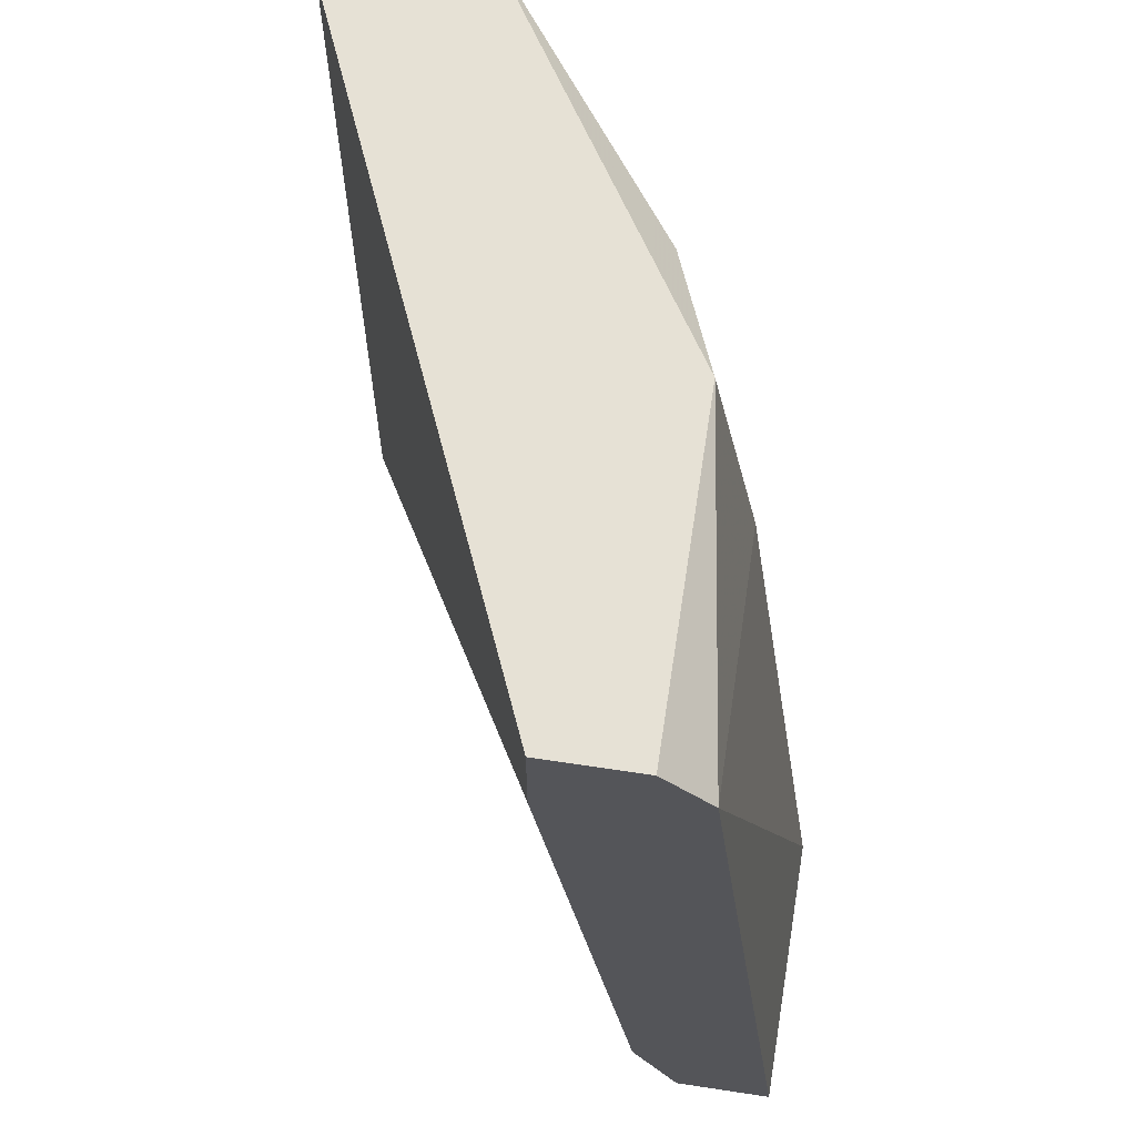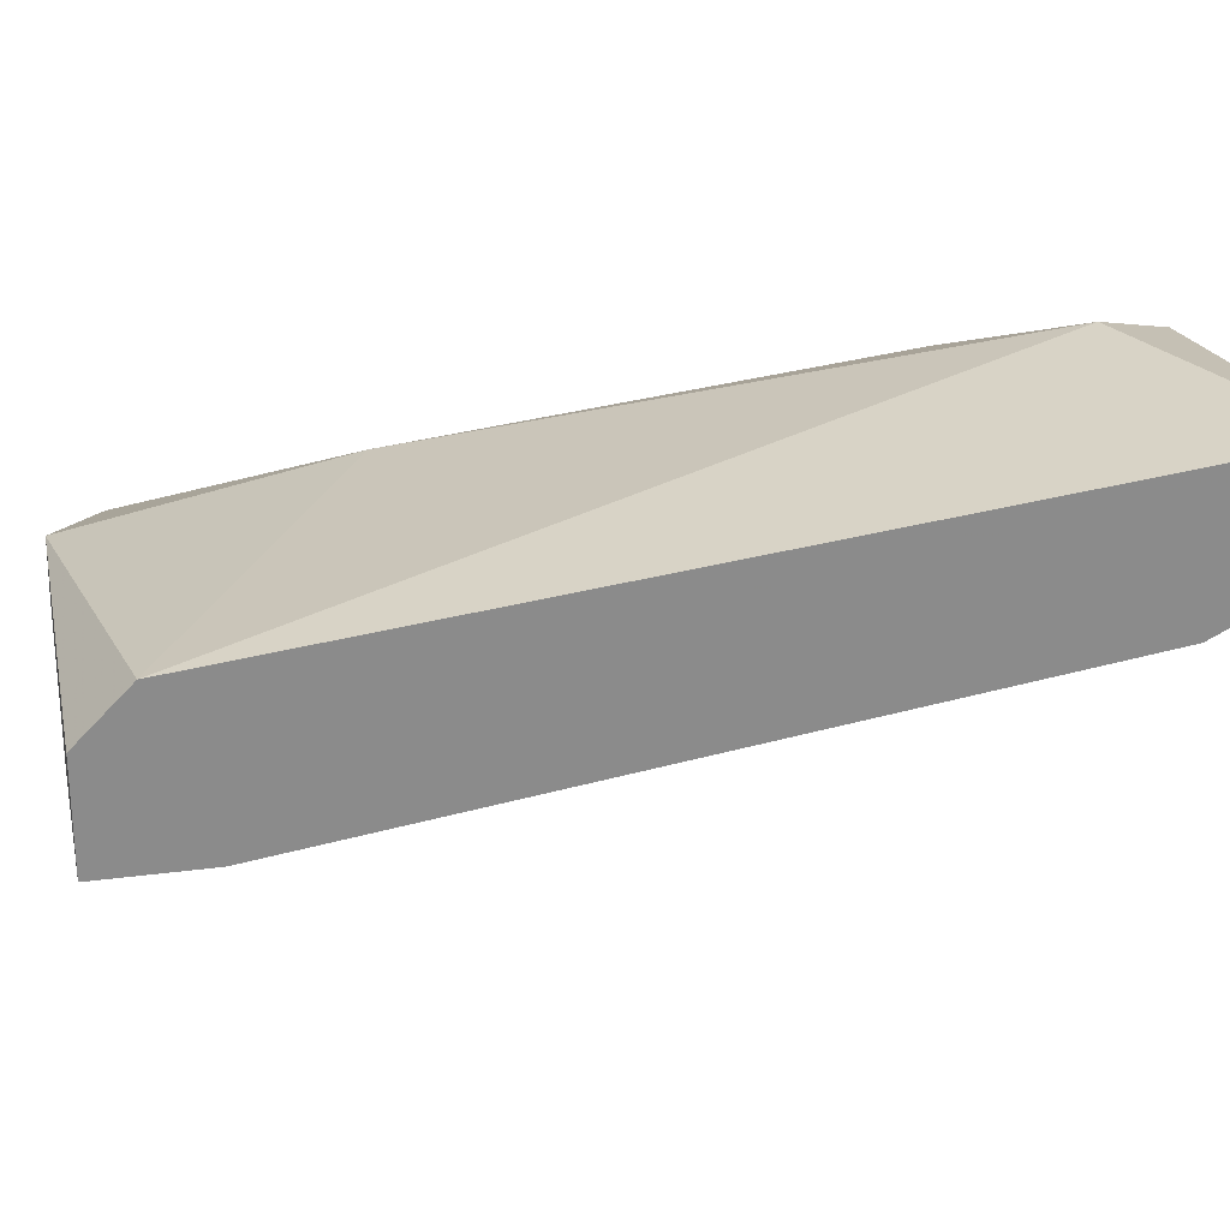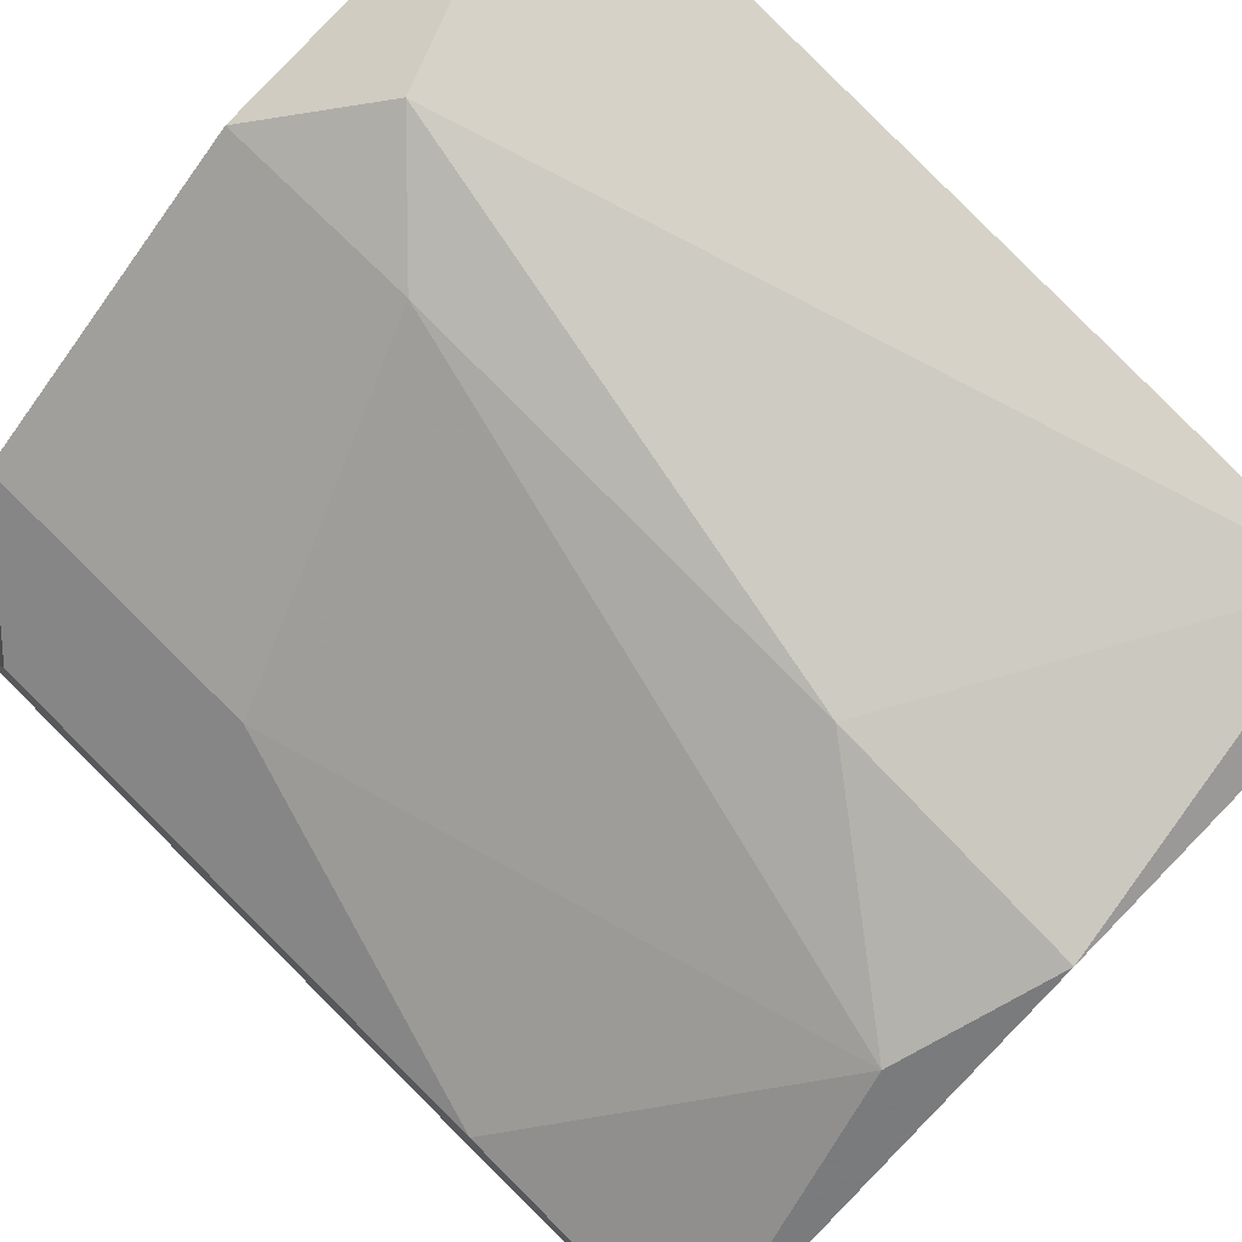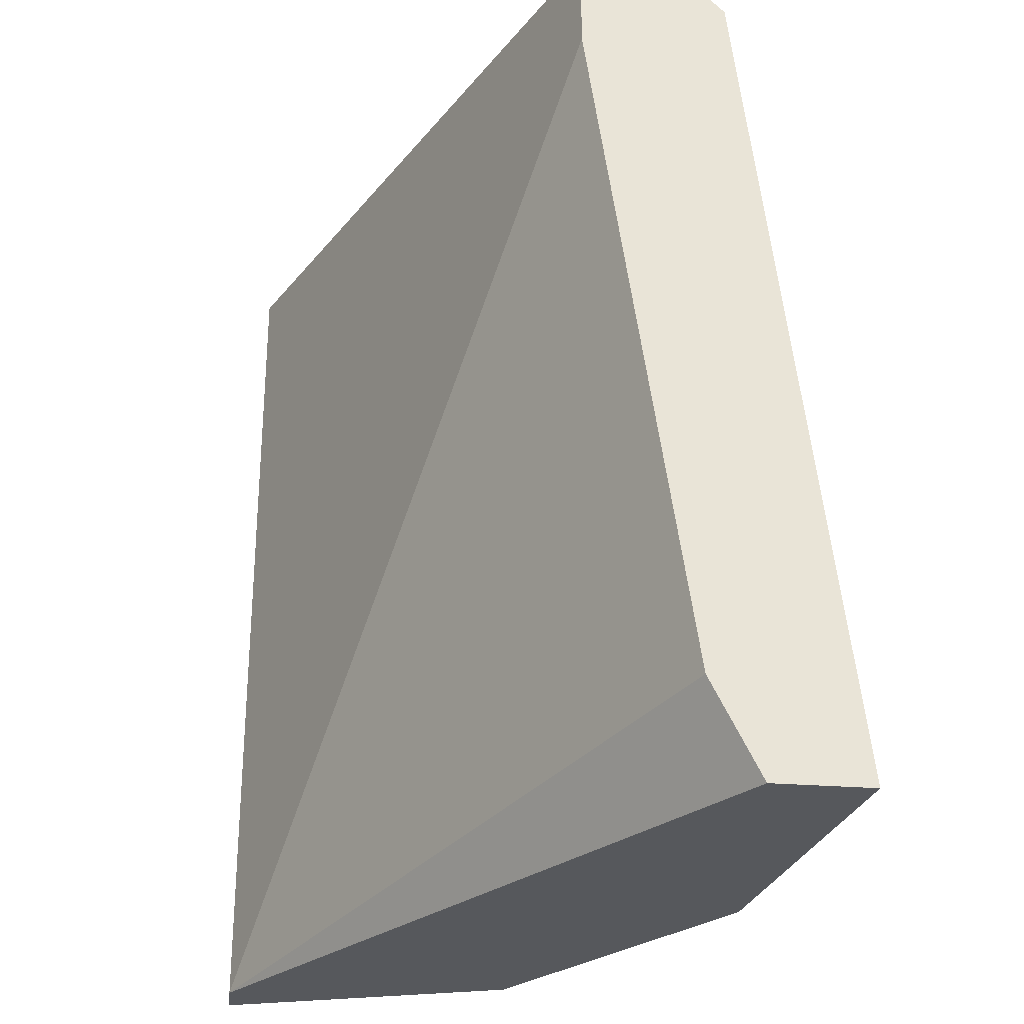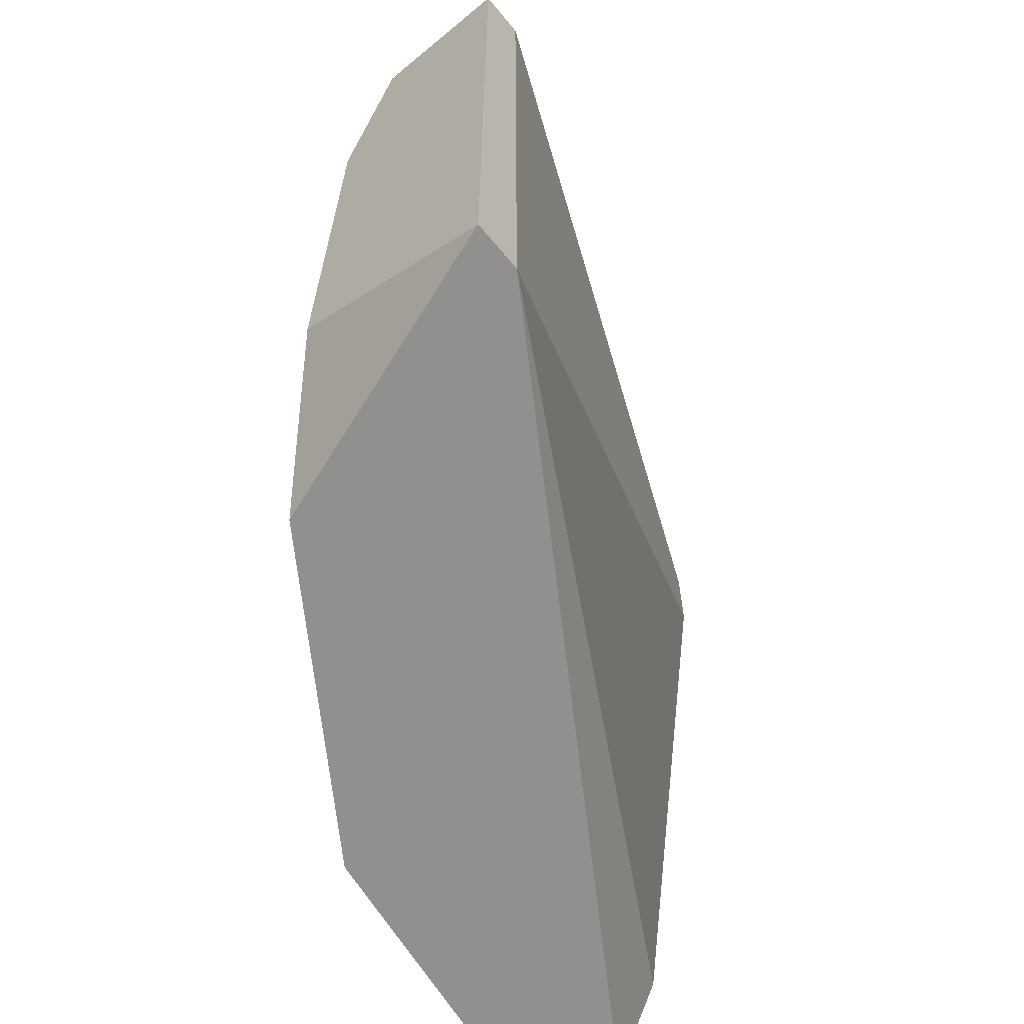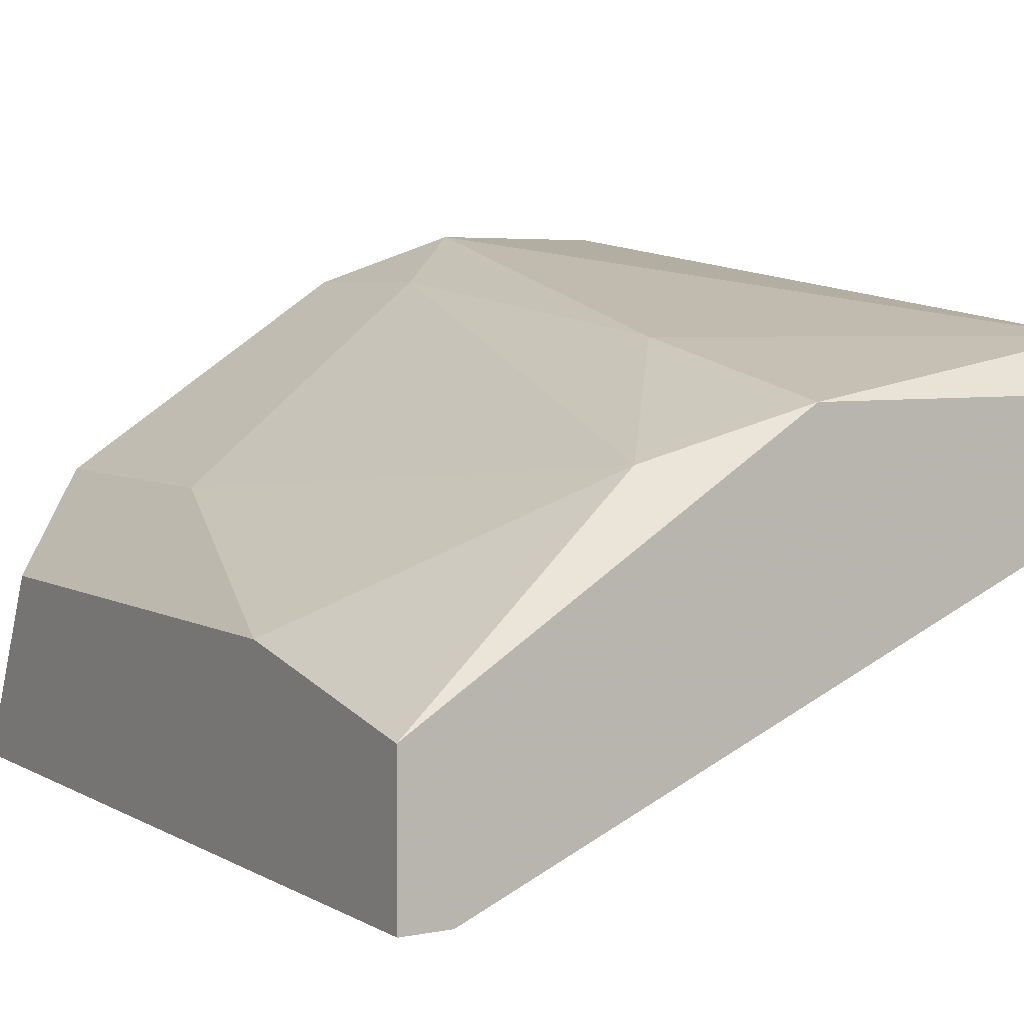
<metadata>
{"format":"obj","ext":"obj","renderer":"f3d","projection":"perspective","resolution":1024,"background":"white","views":[{"elev":64.4,"azim":98.7,"up":"+Z"},{"elev":26.4,"azim":78.3,"up":"+Y"},{"elev":75.6,"azim":-45.4,"up":"+Y"},{"elev":-27.9,"azim":82.9,"up":"+Z"},{"elev":-65.7,"azim":-50.3,"up":"+Z"},{"elev":5.1,"azim":-31.2,"up":"+Y"}]}
</metadata>
<code>
v -0.01926 0.01849 0.01054
v -0.01926 0.01849 0.0276
v -0.01263 0.02702 0.02286
v -0.01263 0.02797 0.01054
v -0.01263 0.02797 0.01433
v -0.01263 0.02607 0.0276
v -0.01547 0.02513 0.02665
v -0.01831 0.02418 0.01623
v -0.01831 0.02418 0.01054
v -0.02021 0.01849 0.01054
v -0.02021 0.01849 0.0276
v -0.02021 0.02228 0.02286
v -0.02021 0.02228 0.01244
v -0.02021 0.02133 0.0276
v -0.005991 0.02702 0.02665
v -0.005991 0.02702 0.01054
v -0.005991 0.02892 0.01054
v -0.005991 0.02418 0.0276
v -0.005991 0.02418 0.0257
v -0.005991 0.02607 0.0276
v -0.005991 0.02607 0.01244
v -0.01073 0.02892 0.01244
f 4 8 5
f 18 20 14
f 20 18 17
f 1 9 17
f 18 14 2
f 1 18 2
f 17 18 21
f 20 17 15
f 17 22 15
f 22 3 15
f 9 1 10
f 1 2 10
f 9 10 13
f 10 14 13
f 9 13 8
f 14 20 6
f 3 7 6
f 7 14 6
f 20 15 6
f 15 3 6
f 17 9 4
f 22 17 4
f 9 8 4
f 18 1 19
f 21 18 19
f 1 21 19
f 1 17 16
f 21 1 16
f 17 21 16
f 2 14 11
f 14 10 11
f 10 2 11
f 14 7 12
f 13 14 12
f 7 8 12
f 8 13 12
f 3 22 5
f 7 3 5
f 8 7 5
f 22 4 5

</code>
